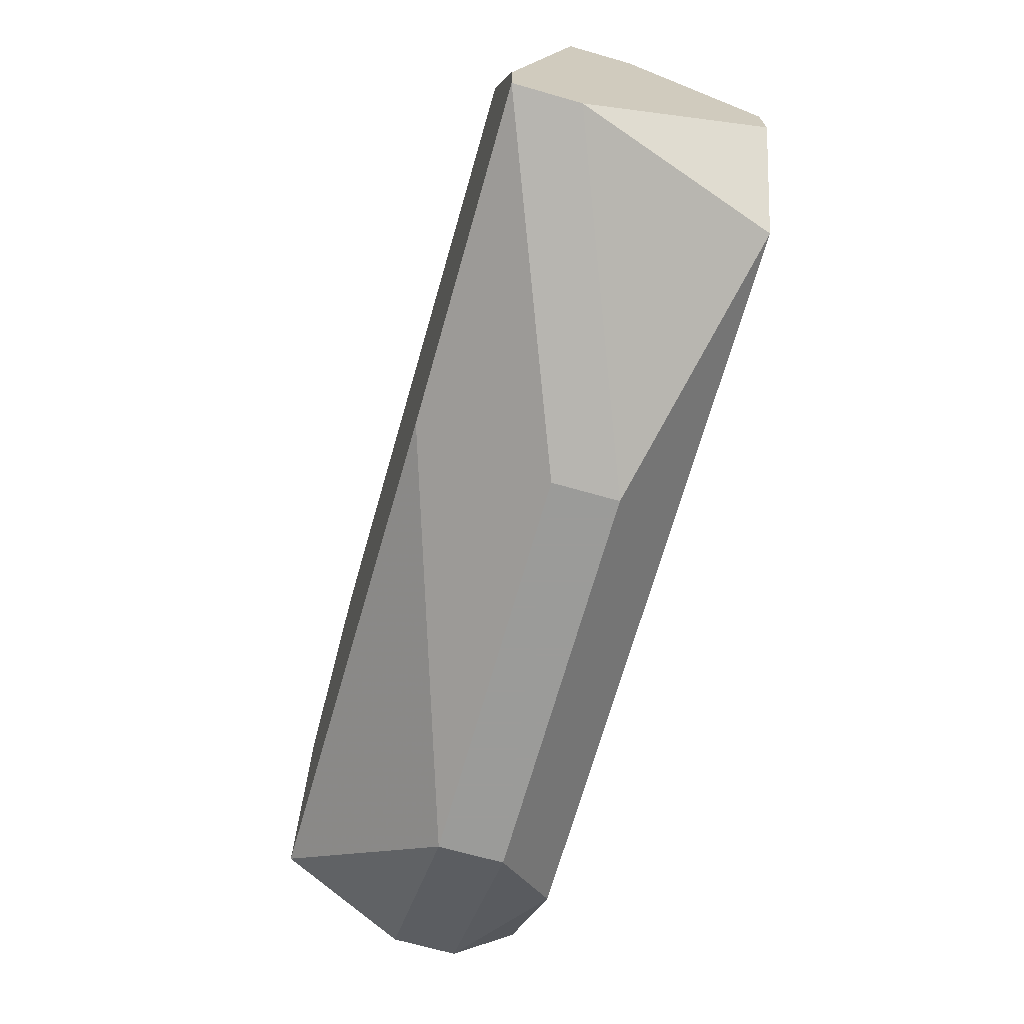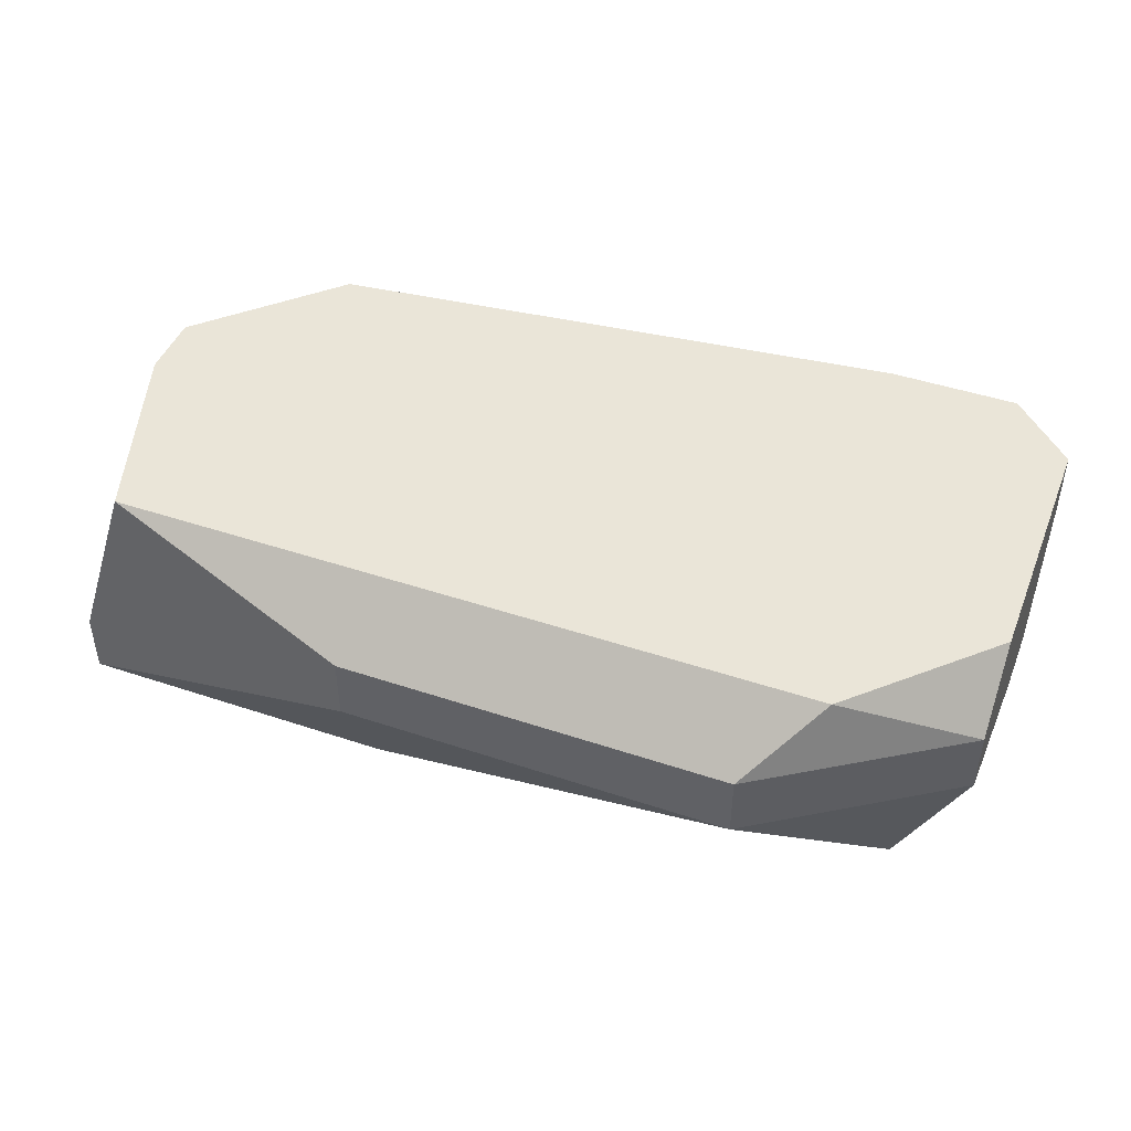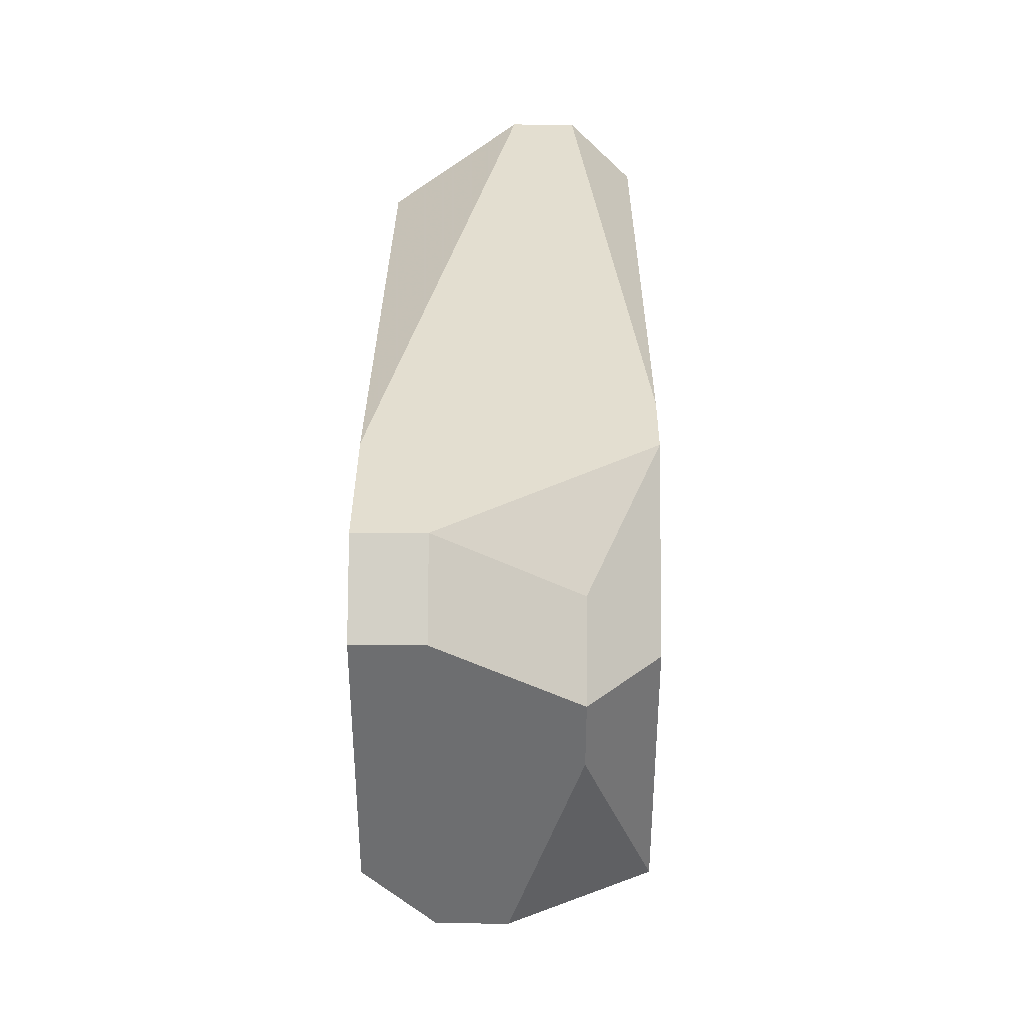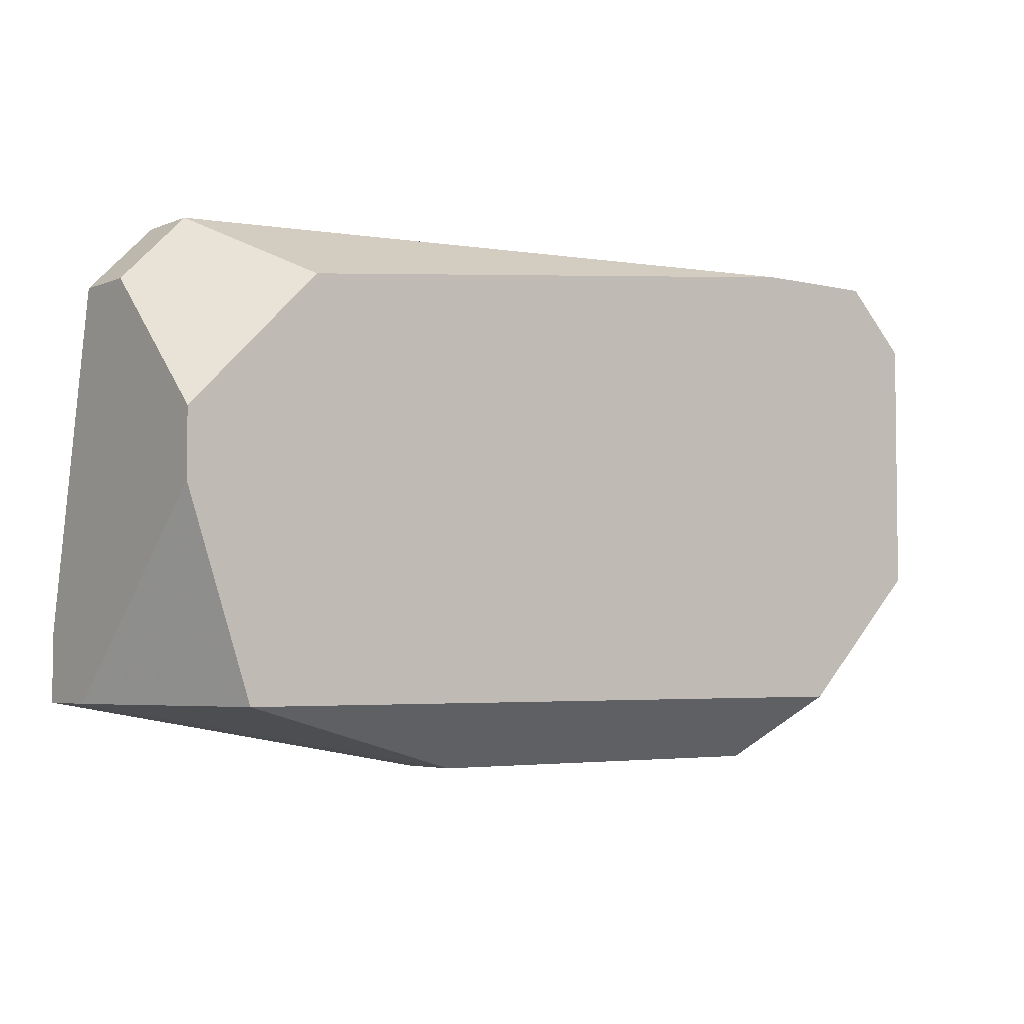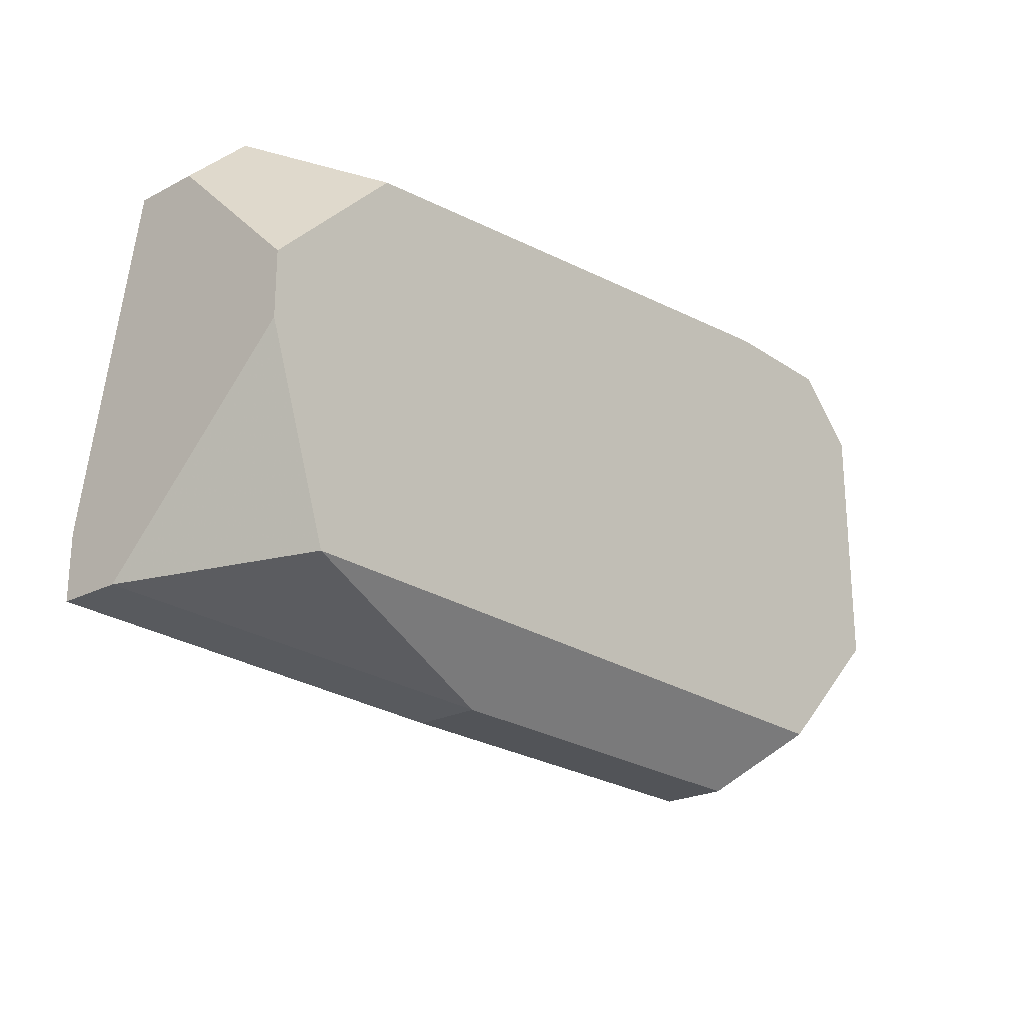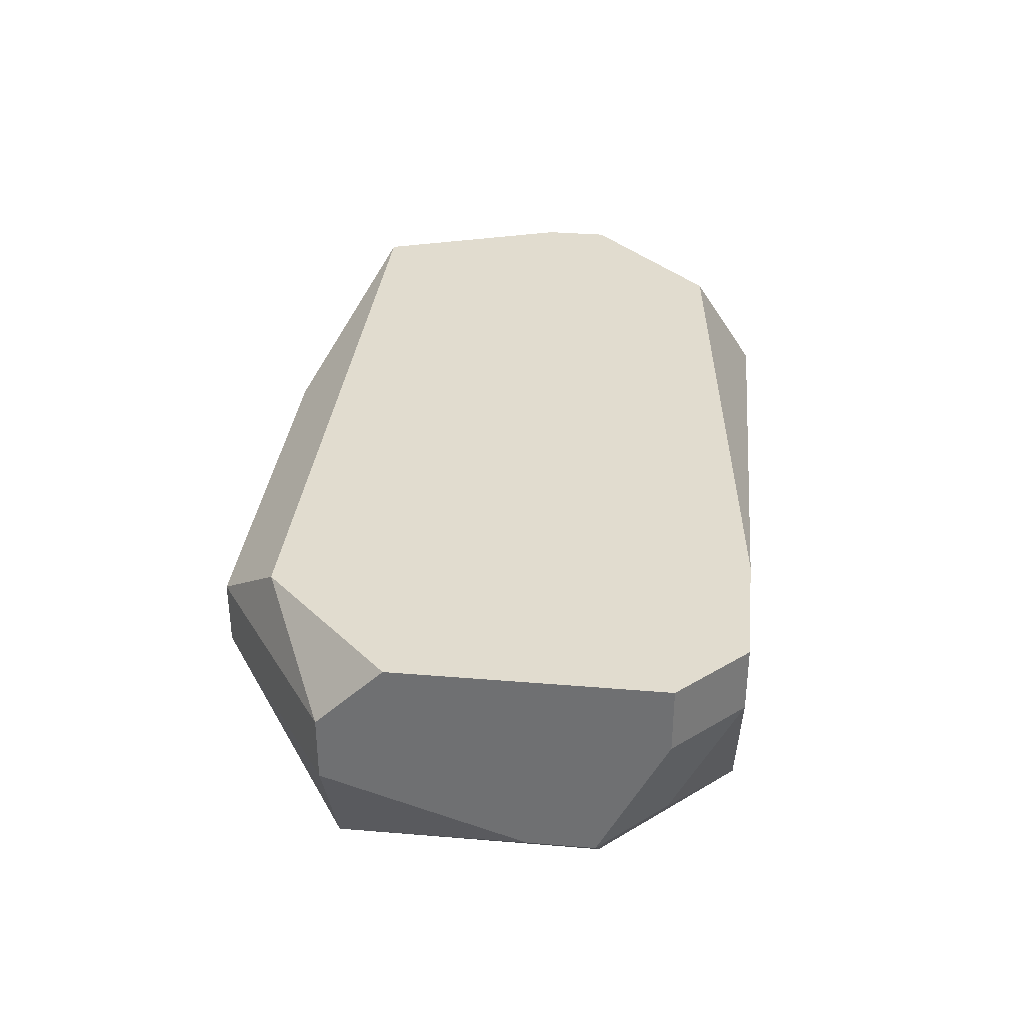
<metadata>
{"format":"obj","ext":"obj","renderer":"f3d","projection":"perspective","resolution":1024,"background":"white","views":[{"elev":-69.6,"azim":-105.9,"up":"+Y"},{"elev":45.4,"azim":21.1,"up":"+Z"},{"elev":35.8,"azim":90.4,"up":"+Y"},{"elev":-4.1,"azim":-37.9,"up":"+Y"},{"elev":-22.9,"azim":-48.7,"up":"+Y"},{"elev":34.2,"azim":96.4,"up":"+Z"}]}
</metadata>
<code>
v -0.04489 -0.02108 -0.1154
v 0.0571 0.02263 -0.08624
v 0.0571 0.02263 -0.09353
v -0.04489 -0.01379 -0.1154
v -0.04489 -0.02108 -0.1081
v 0.0571 0.01535 -0.1081
v 0.0571 0.008064 -0.1081
v 0.0571 -0.006506 -0.08624
v 0.0571 -0.01379 -0.09353
v 0.0571 -0.01379 -0.1008
v 0.04982 0.02992 -0.08624
v 0.04982 0.02992 -0.09353
v -0.04489 -0.01379 -0.1008
v 0.04982 0.02263 -0.1081
v 0.04982 0.01535 -0.1154
v 0.04982 -0.01379 -0.1154
v 0.03525 0.02992 -0.08624
v 0.04253 -0.02108 -0.08624
v 0.02796 0.02992 -0.1154
v 0.03525 0.02992 -0.1154
v 0.03525 -0.02836 -0.09353
v 0.03525 -0.02836 -0.1008
v -0.008462 -0.02836 -0.09353
v -0.008462 -0.02836 -0.1008
v -0.008462 -0.02108 -0.1154
v -0.03032 0.02263 -0.08624
v -0.0376 0.02992 -0.1008
v -0.0376 0.02992 -0.1081
v -0.04489 0.0007792 -0.08624
v -0.0376 0.02263 -0.1154
v -0.0376 -0.02108 -0.08624
v -0.04489 0.008064 -0.08624
v -0.04489 0.02263 -0.1008
v -0.04489 0.02263 -0.1081
f 15 20 6
f 19 30 28
f 17 11 12
f 17 12 20
f 17 20 19
f 17 19 28
f 17 28 27
f 17 27 26
f 5 31 13
f 29 13 31
f 14 6 20
f 14 20 12
f 3 12 11
f 3 11 2
f 3 6 14
f 3 14 12
f 8 2 11
f 8 11 17
f 8 17 26
f 8 26 32
f 8 32 29
f 8 29 31
f 8 31 18
f 33 32 26
f 33 26 27
f 23 31 5
f 25 1 4
f 25 4 30
f 25 30 19
f 25 19 20
f 25 20 15
f 25 15 16
f 22 25 16
f 22 16 10
f 34 33 27
f 34 27 28
f 34 28 30
f 34 30 4
f 34 4 1
f 34 1 5
f 34 5 13
f 34 13 29
f 34 29 32
f 34 32 33
f 24 23 5
f 24 5 1
f 24 1 25
f 24 25 22
f 9 8 18
f 7 10 16
f 7 16 15
f 7 15 6
f 7 6 3
f 7 3 2
f 7 2 8
f 7 8 9
f 7 9 10
f 21 22 10
f 21 10 9
f 21 9 18
f 21 18 31
f 21 31 23
f 21 23 24
f 21 24 22

</code>
